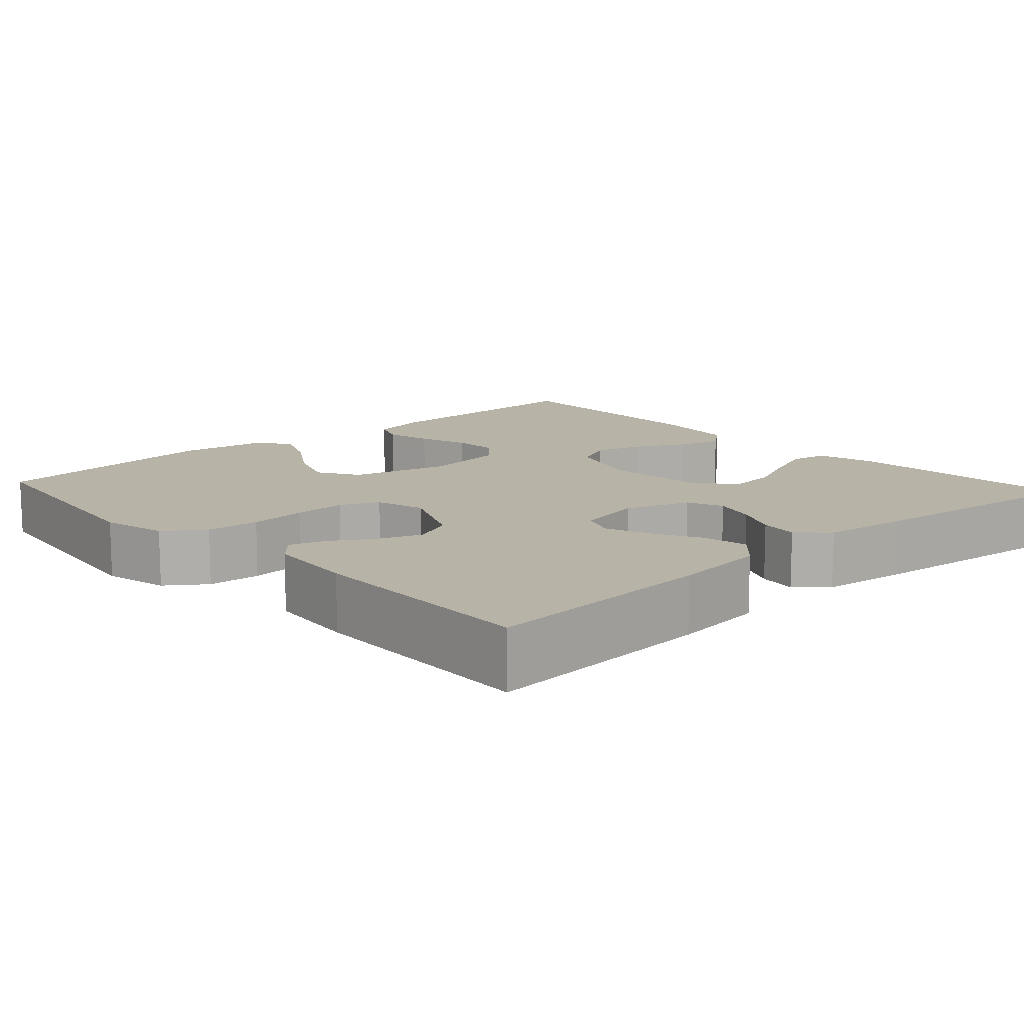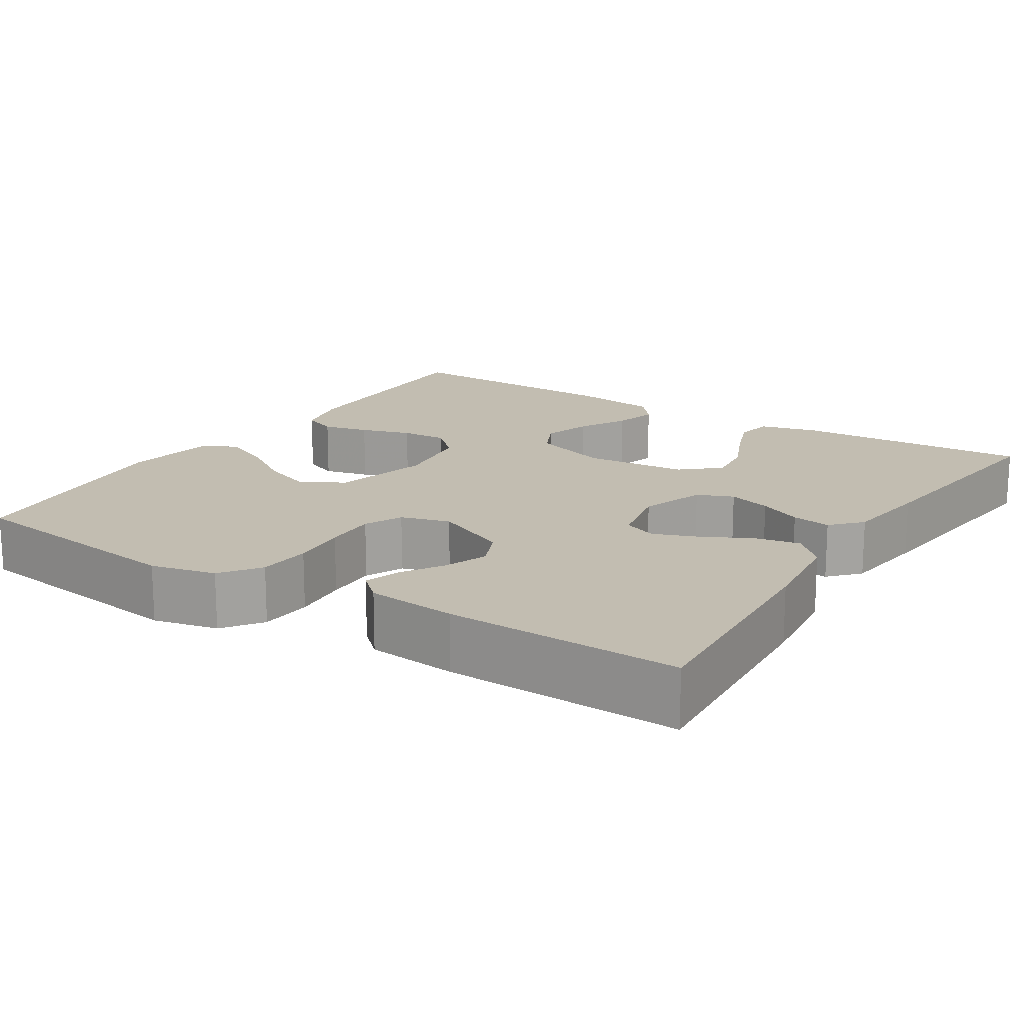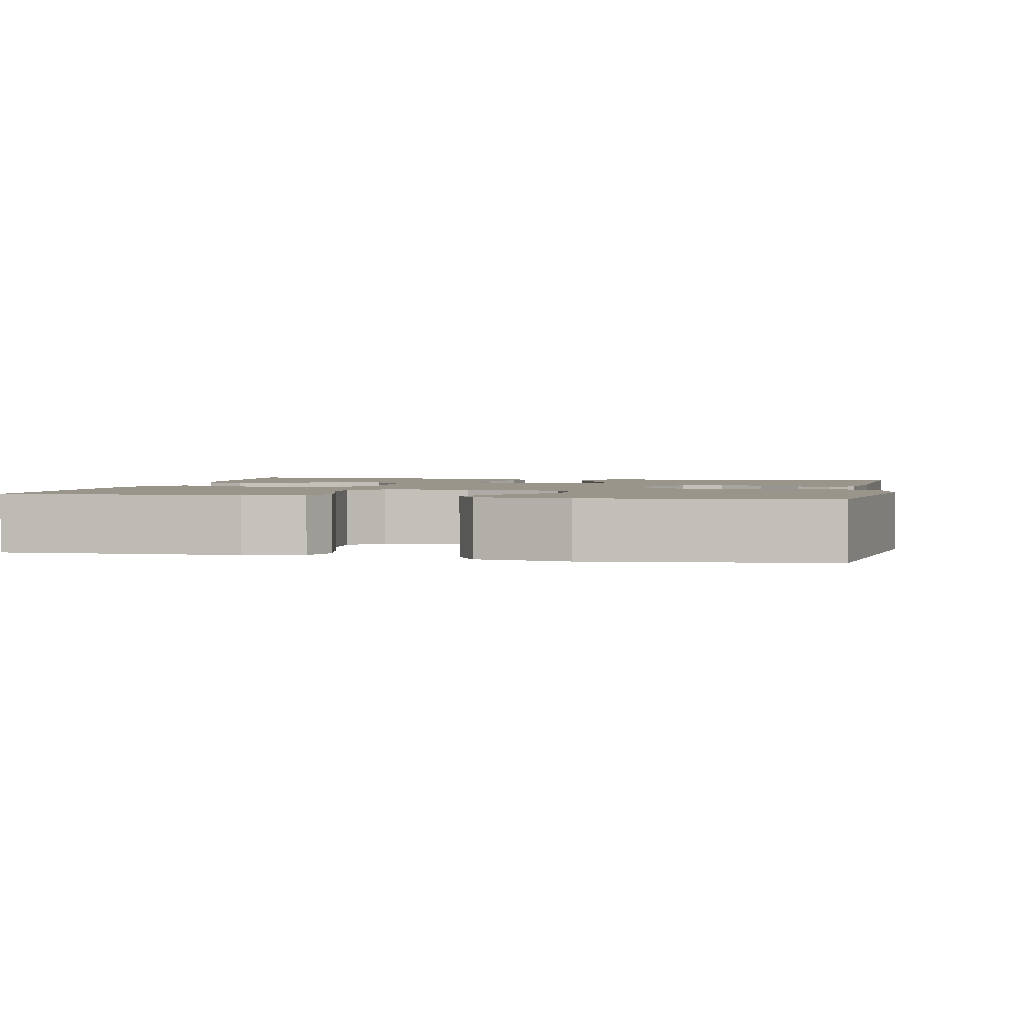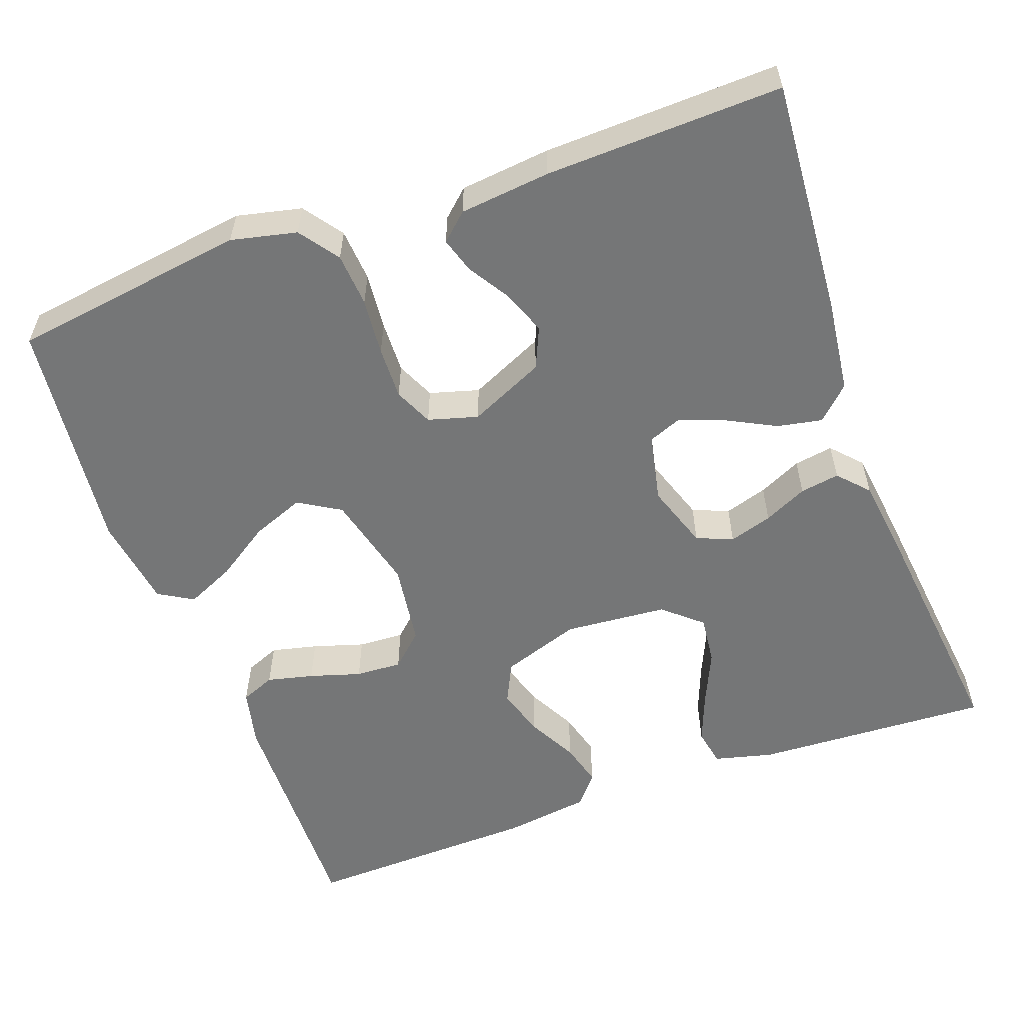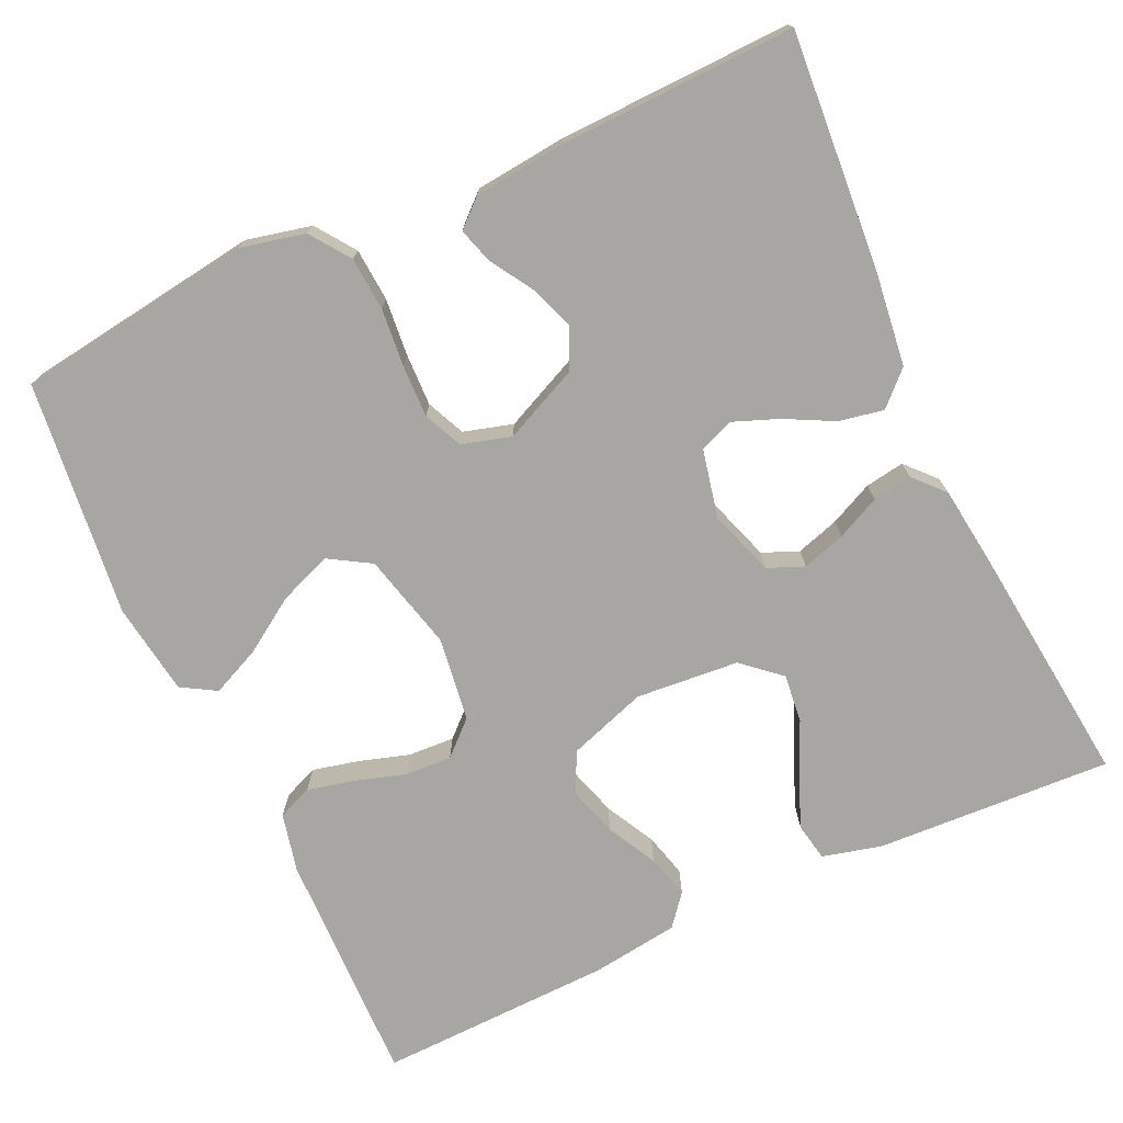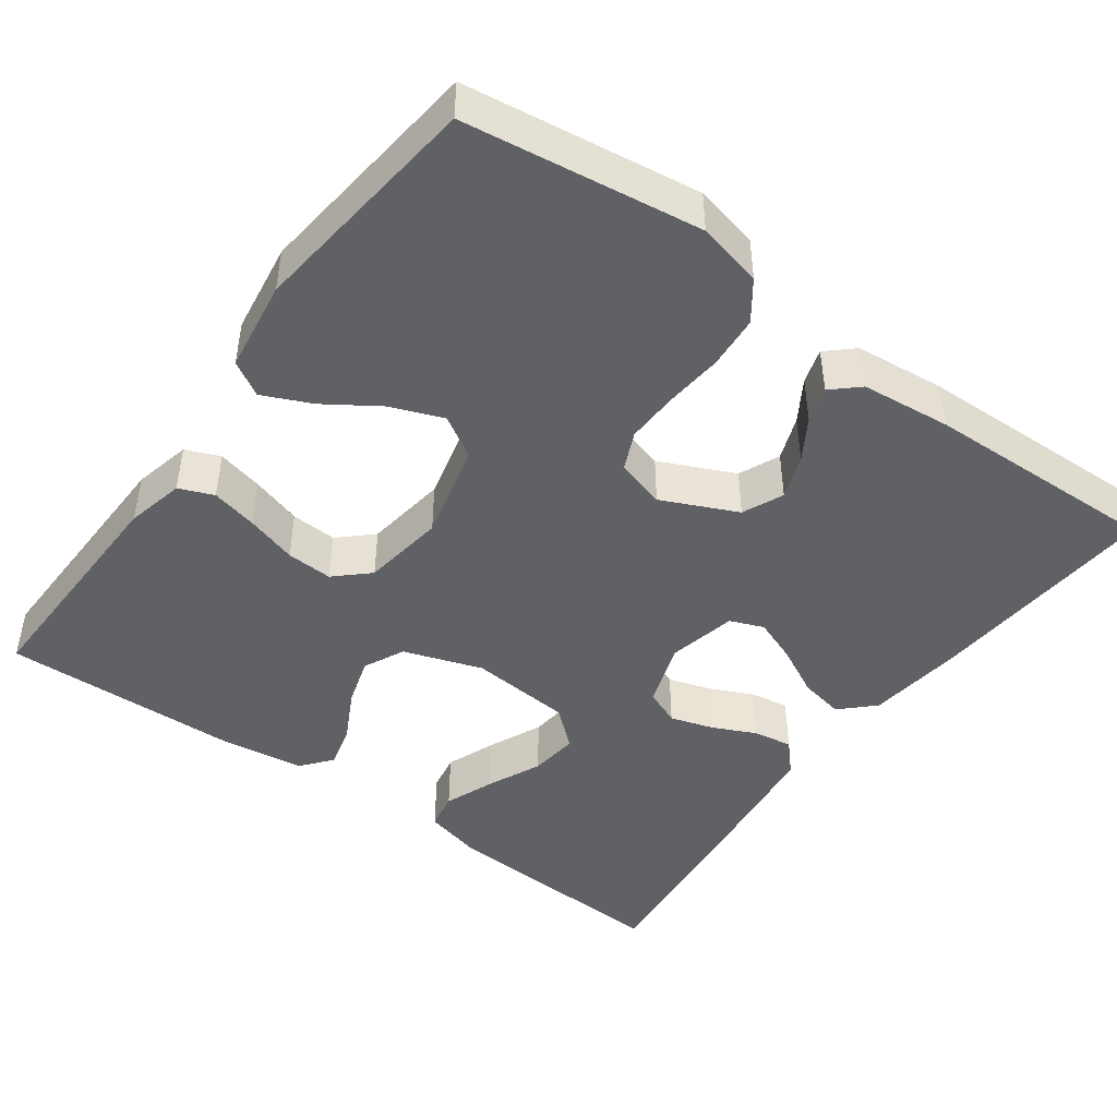
<metadata>
{"format":"obj","ext":"obj","renderer":"f3d","projection":"perspective","resolution":1024,"background":"white","views":[{"elev":12.6,"azim":47.6,"up":"+Y"},{"elev":16.8,"azim":32.6,"up":"+Y"},{"elev":2.1,"azim":-77.9,"up":"+Y"},{"elev":-56.7,"azim":20.0,"up":"+Y"},{"elev":-74.1,"azim":24.8,"up":"+Y"},{"elev":-45.7,"azim":-36.1,"up":"+Y"}]}
</metadata>
<code>
v 0.5 0.07 -0.5
v 0.2 0.07 -0.485
v 0.125 0.07 -0.466
v 0.116 0.07 -0.418
v 0.141 0.07 -0.354
v 0.172 0.07 -0.285
v 0.179 0.07 -0.223
v 0.131 0.07 -0.181
v 0 0.07 -0.17
v -0.1 0.07 -0.204
v -0.125 0.07 -0.256
v -0.106 0.07 -0.318
v -0.073 0.07 -0.381
v -0.058 0.07 -0.437
v -0.09 0.07 -0.476
v -0.2 0.07 -0.491
v -0.5 0.07 -0.5
v -0.493 0.07 -0.2
v -0.476 0.07 -0.126
v -0.432 0.07 -0.108
v -0.373 0.07 -0.122
v -0.308 0.07 -0.142
v -0.249 0.07 -0.145
v -0.207 0.07 -0.106
v -0.192 0.07 0
v -0.223 0.07 0.124
v -0.276 0.07 0.156
v -0.343 0.07 0.13
v -0.411 0.07 0.085
v -0.473 0.07 0.057
v -0.517 0.07 0.083
v -0.534 0.07 0.2
v -0.5 0.07 0.5
v -0.2 0.07 0.542
v -0.117 0.07 0.523
v -0.081 0.07 0.473
v -0.076 0.07 0.405
v -0.083 0.07 0.332
v -0.085 0.07 0.265
v -0.063 0.07 0.216
v 0 0.07 0.198
v 0.096 0.07 0.242
v 0.119 0.07 0.294
v 0.098 0.07 0.35
v 0.065 0.07 0.403
v 0.051 0.07 0.448
v 0.085 0.07 0.479
v 0.2 0.07 0.491
v 0.5 0.07 0.5
v 0.478 0.07 0.2
v 0.463 0.07 0.079
v 0.422 0.07 0.039
v 0.365 0.07 0.05
v 0.303 0.07 0.082
v 0.246 0.07 0.104
v 0.203 0.07 0.087
v 0.184 0.07 0
v 0.212 0.07 -0.083
v 0.258 0.07 -0.102
v 0.313 0.07 -0.085
v 0.368 0.07 -0.059
v 0.418 0.07 -0.051
v 0.453 0.07 -0.089
v 0.467 0.07 -0.2
v 0.5 0 -0.5
v 0.2 0 -0.485
v 0.125 0 -0.466
v 0.116 0 -0.418
v 0.141 0 -0.354
v 0.172 0 -0.285
v 0.179 0 -0.223
v 0.131 0 -0.181
v 0 0 -0.17
v -0.1 0 -0.204
v -0.125 0 -0.256
v -0.106 0 -0.318
v -0.073 0 -0.381
v -0.058 0 -0.437
v -0.09 0 -0.476
v -0.2 0 -0.491
v -0.5 0 -0.5
v -0.493 0 -0.2
v -0.476 0 -0.126
v -0.432 0 -0.108
v -0.373 0 -0.122
v -0.308 0 -0.142
v -0.249 0 -0.145
v -0.207 0 -0.106
v -0.192 0 0
v -0.223 0 0.124
v -0.276 0 0.156
v -0.343 0 0.13
v -0.411 0 0.085
v -0.473 0 0.057
v -0.517 0 0.083
v -0.534 0 0.2
v -0.5 0 0.5
v -0.2 0 0.542
v -0.117 0 0.523
v -0.081 0 0.473
v -0.076 0 0.405
v -0.083 0 0.332
v -0.085 0 0.265
v -0.063 0 0.216
v 0 0 0.198
v 0.096 0 0.242
v 0.119 0 0.294
v 0.098 0 0.35
v 0.065 0 0.403
v 0.051 0 0.448
v 0.085 0 0.479
v 0.2 0 0.491
v 0.5 0 0.5
v 0.478 0 0.2
v 0.463 0 0.079
v 0.422 0 0.039
v 0.365 0 0.05
v 0.303 0 0.082
v 0.246 0 0.104
v 0.203 0 0.087
v 0.184 0 0
v 0.212 0 -0.083
v 0.258 0 -0.102
v 0.313 0 -0.085
v 0.368 0 -0.059
v 0.418 0 -0.051
v 0.453 0 -0.089
v 0.467 0 -0.2
f 4 5 6
f 3 4 6
f 2 3 6
f 1 2 6
f 64 1 6
f 63 64 6
f 62 63 6
f 61 62 6
f 60 61 6
f 59 60 6 7
f 58 59 7 8
f 57 58 8 9
f 56 57 9 10
f 52 53 54
f 51 52 54
f 50 51 54
f 49 50 54
f 48 49 54
f 47 48 54
f 46 47 54
f 45 46 54
f 44 45 54
f 43 44 54 55
f 42 43 55 56
f 36 37 38
f 35 36 38
f 34 35 38
f 33 34 38
f 32 33 38
f 31 32 38
f 30 31 38
f 29 30 38
f 28 29 38
f 27 28 38 39
f 26 27 39 40
f 20 21 22
f 19 20 22
f 18 19 22
f 17 18 22
f 16 17 22
f 15 16 22
f 14 15 22
f 13 14 22
f 12 13 22
f 11 12 22 23
f 10 11 23 24
f 10 24 25
f 56 10 25
f 42 56 25
f 41 42 25
f 25 26 40 41
f 70 69 68
f 70 68 67
f 70 67 66
f 70 66 65
f 70 65 128
f 70 128 127
f 70 127 126
f 70 126 125
f 70 125 124
f 71 70 124 123
f 72 71 123 122
f 73 72 122 121
f 74 73 121 120
f 118 117 116
f 118 116 115
f 118 115 114
f 118 114 113
f 118 113 112
f 118 112 111
f 118 111 110
f 118 110 109
f 118 109 108
f 119 118 108 107
f 120 119 107 106
f 102 101 100
f 102 100 99
f 102 99 98
f 102 98 97
f 102 97 96
f 102 96 95
f 102 95 94
f 102 94 93
f 102 93 92
f 103 102 92 91
f 104 103 91 90
f 86 85 84
f 86 84 83
f 86 83 82
f 86 82 81
f 86 81 80
f 86 80 79
f 86 79 78
f 86 78 77
f 86 77 76
f 87 86 76 75
f 88 87 75 74
f 89 88 74
f 89 74 120
f 89 120 106
f 89 106 105
f 105 104 90 89
f 1 65 66 2
f 2 66 67 3
f 3 67 68 4
f 4 68 69 5
f 5 69 70 6
f 6 70 71 7
f 7 71 72 8
f 8 72 73 9
f 9 73 74 10
f 10 74 75 11
f 11 75 76 12
f 12 76 77 13
f 13 77 78 14
f 14 78 79 15
f 15 79 80 16
f 16 80 81 17
f 17 81 82 18
f 18 82 83 19
f 19 83 84 20
f 20 84 85 21
f 21 85 86 22
f 22 86 87 23
f 23 87 88 24
f 24 88 89 25
f 25 89 90 26
f 26 90 91 27
f 27 91 92 28
f 28 92 93 29
f 29 93 94 30
f 30 94 95 31
f 31 95 96 32
f 32 96 97 33
f 33 97 98 34
f 34 98 99 35
f 35 99 100 36
f 36 100 101 37
f 37 101 102 38
f 38 102 103 39
f 39 103 104 40
f 40 104 105 41
f 41 105 106 42
f 42 106 107 43
f 43 107 108 44
f 44 108 109 45
f 45 109 110 46
f 46 110 111 47
f 47 111 112 48
f 48 112 113 49
f 49 113 114 50
f 50 114 115 51
f 51 115 116 52
f 52 116 117 53
f 53 117 118 54
f 54 118 119 55
f 55 119 120 56
f 56 120 121 57
f 57 121 122 58
f 58 122 123 59
f 59 123 124 60
f 60 124 125 61
f 61 125 126 62
f 62 126 127 63
f 63 127 128 64
f 64 128 65 1

</code>
